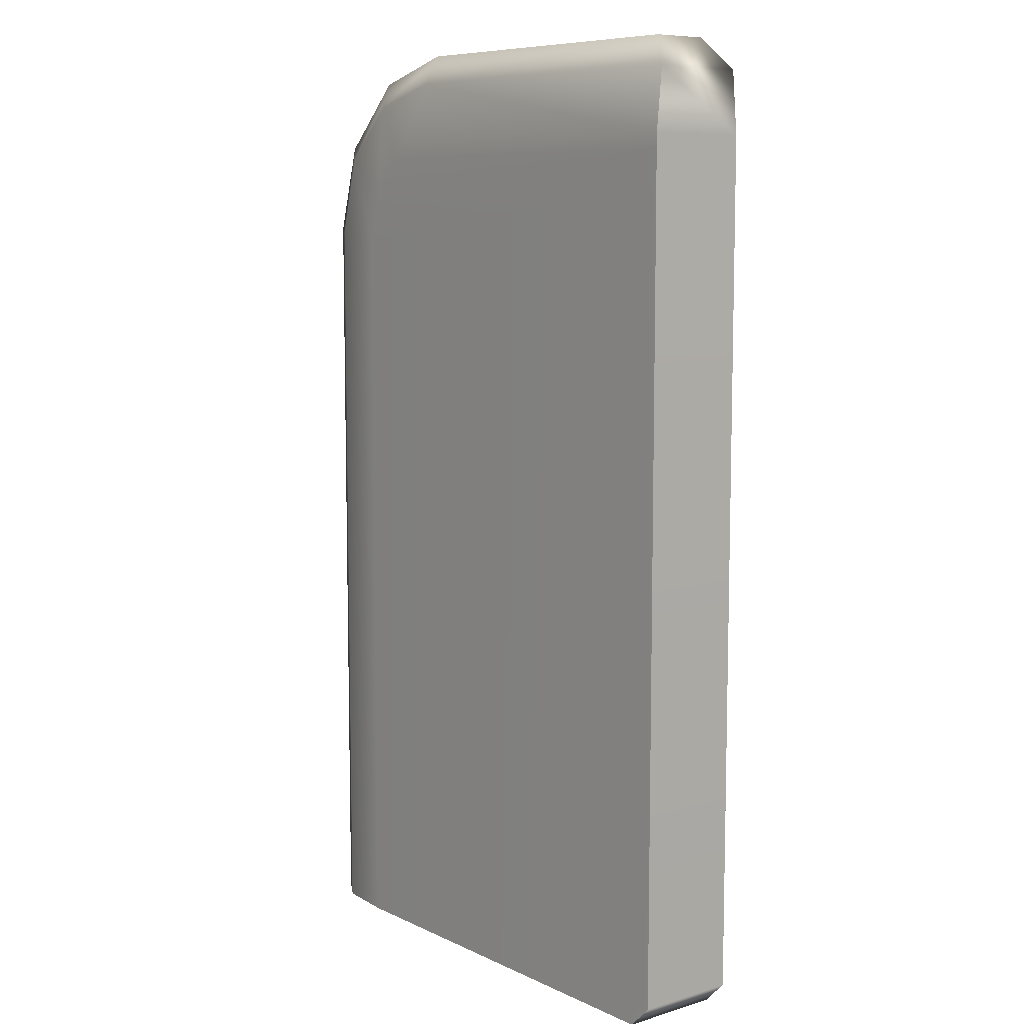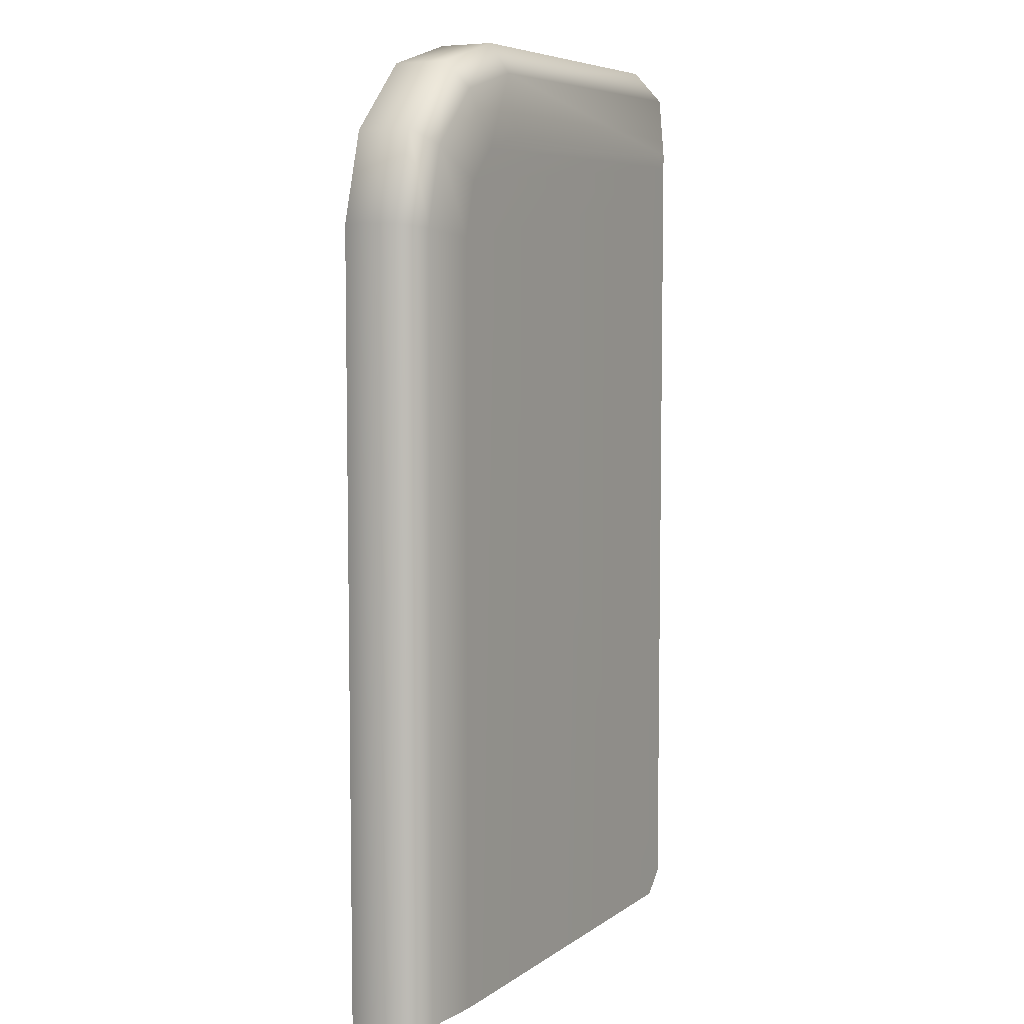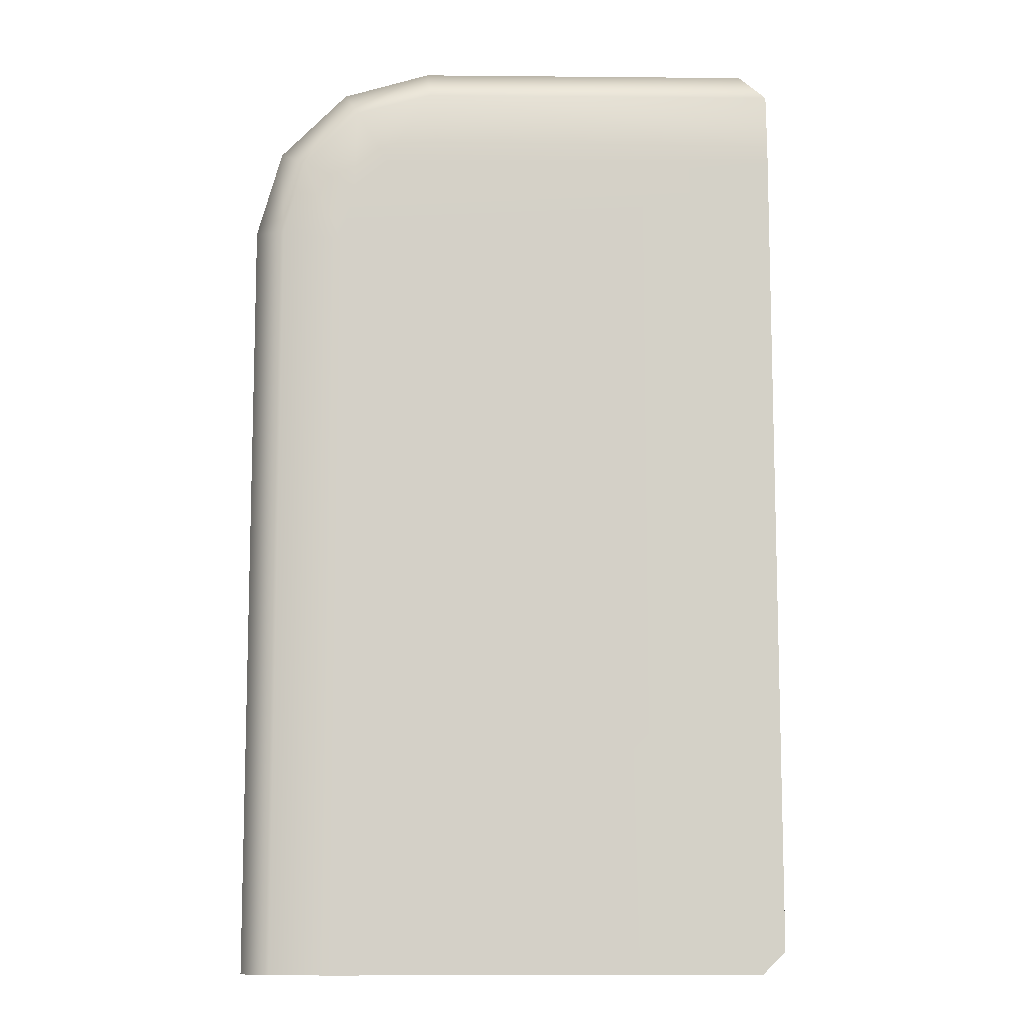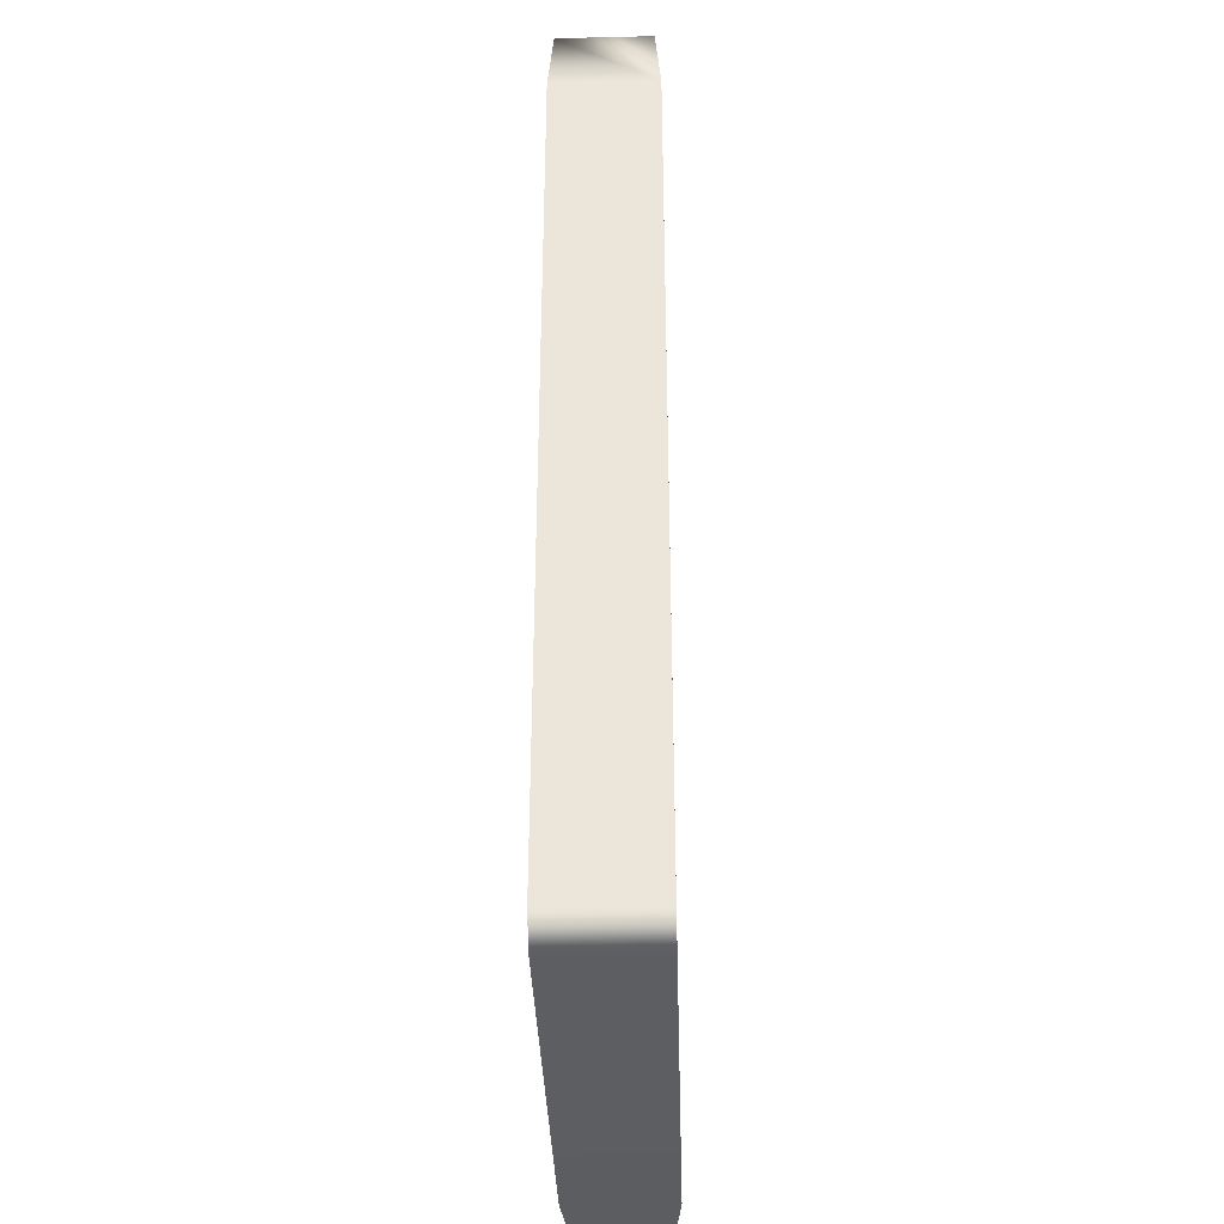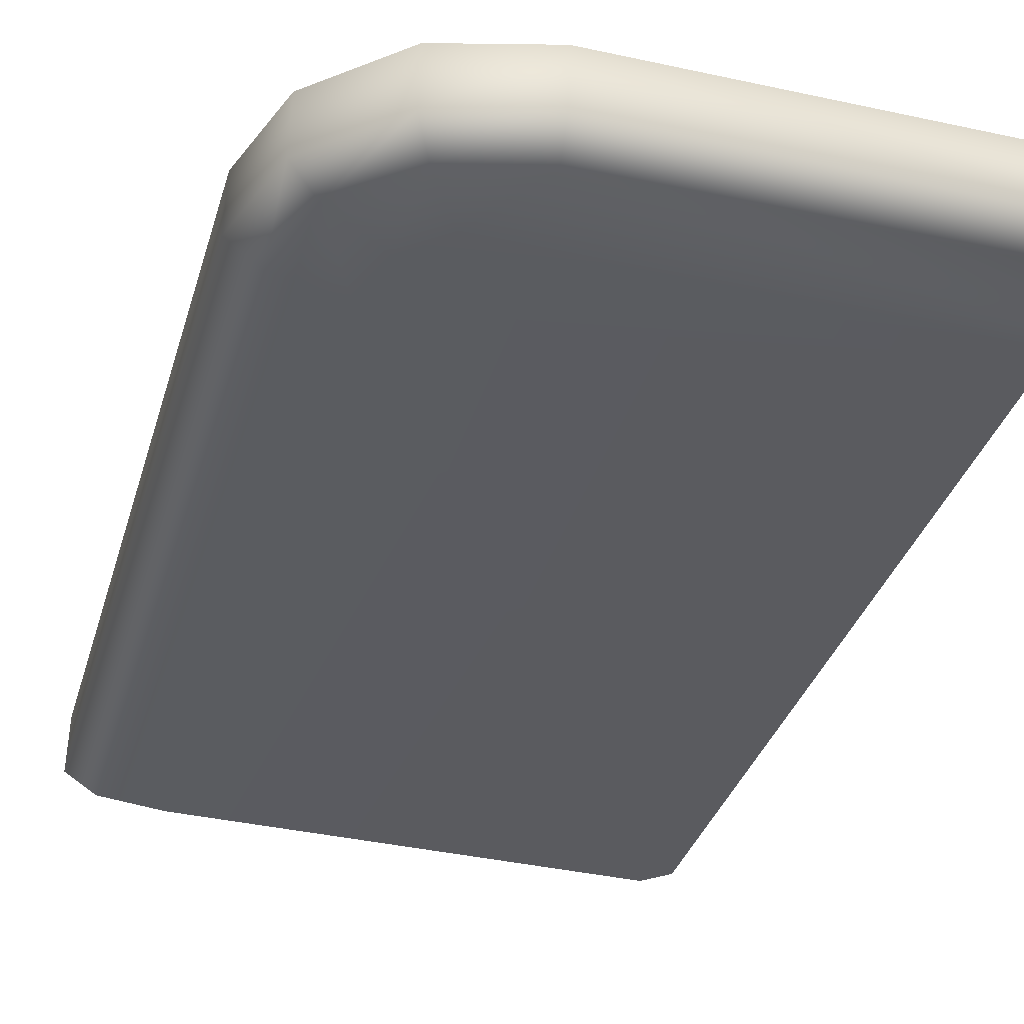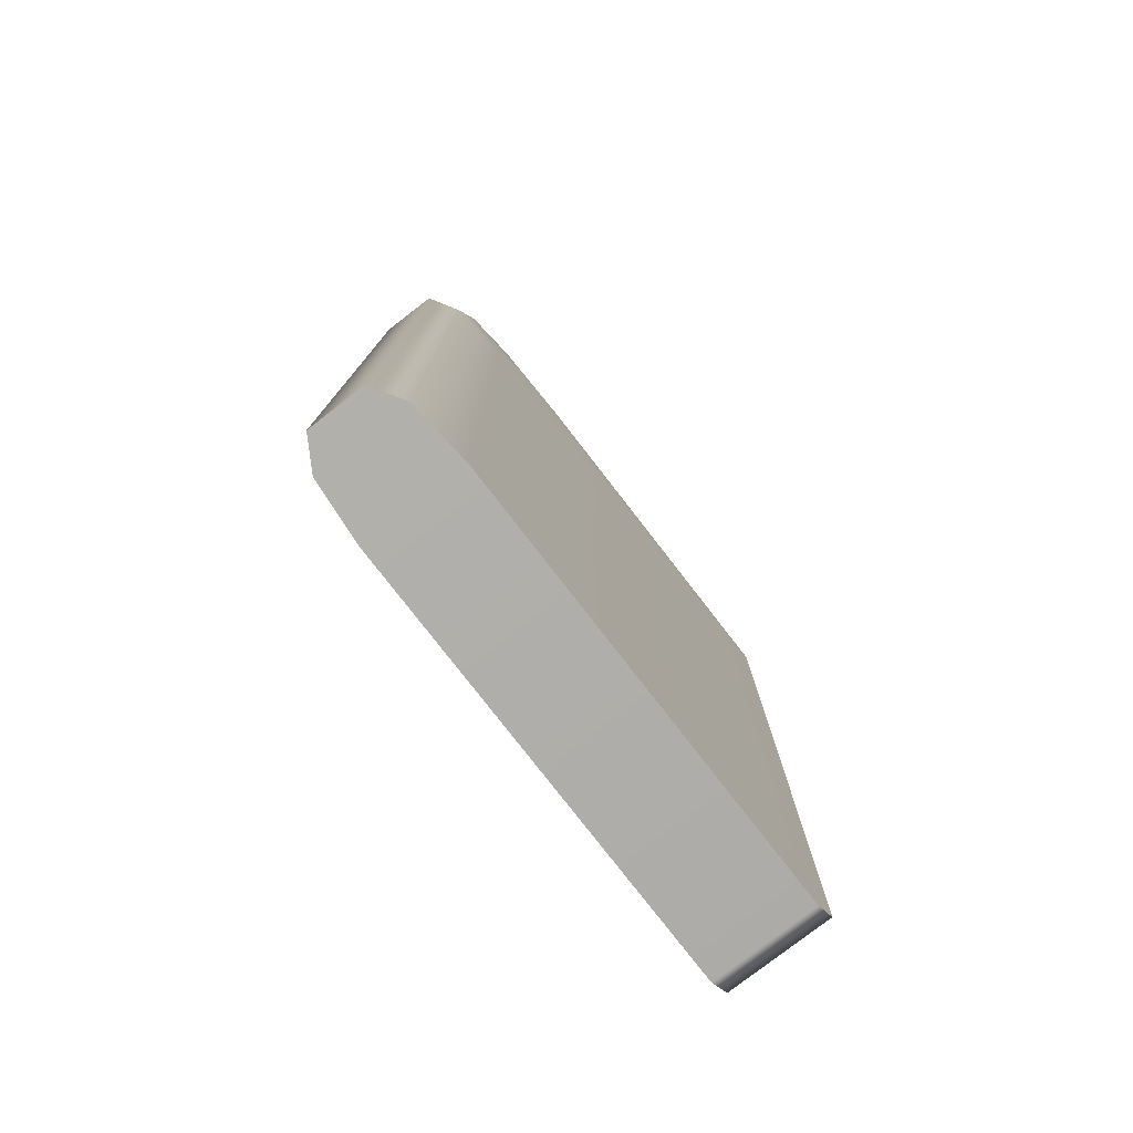
<metadata>
{"format":"obj","ext":"obj","renderer":"f3d","projection":"perspective","resolution":1024,"background":"white","views":[{"elev":8.4,"azim":-130.6,"up":"+Y"},{"elev":6.5,"azim":116.7,"up":"+Y"},{"elev":-9.8,"azim":176.9,"up":"+Y"},{"elev":-36.6,"azim":-90.0,"up":"+Y"},{"elev":-32.8,"azim":164.9,"up":"+Z"},{"elev":-78.5,"azim":126.0,"up":"+Y"}]}
</metadata>
<code>
g default
v 0.2941 0.9373 0.01456
v 0.09492 1.137 0.008461
v 0.1945 1.11 0.01151
v 0.2674 1.037 0.01375
v 0.2905 0.9373 0.1317
v 0.2638 1.037 0.1309
v 0.1909 1.11 0.1287
v 0.09133 1.137 0.1256
v 0.3296 0.9424 0.1095
v 0.3318 0.9424 0.03918
v 0.09711 1.175 0.1024
v 0.09926 1.175 0.03205
v 0.2105 1.143 0.1058
v 0.2127 1.143 0.03553
v 0.2972 1.056 0.1085
v 0.2994 1.056 0.03818
v 0.2162 0.9271 0.005054
v 0.08486 1.058 0.00103
v 0.1543 1.04 0.003157
v 0.1976 0.9965 0.004484
v 0.2122 0.9271 0.1365
v 0.1936 0.9965 0.1359
v 0.1503 1.04 0.1346
v 0.08083 1.058 0.1324
v -0.3735 1.137 0.1114
v -0.3398 1.175 0.08897
v -0.3376 1.175 0.01867
v -0.3699 1.137 -0.00578
v -0.3697 1.058 -0.0129
v -0.3697 1.04 -0.0129
v -0.3697 0.9965 -0.0129
v -0.3697 0.9271 -0.0129
v -0.3737 0.9271 0.1185
v -0.3737 0.9965 0.1185
v -0.3737 1.04 0.1185
v -0.3737 1.058 0.1185
v 0.2941 -0.05233 0.01456
v 0.2905 -0.05233 0.1317
v 0.3296 -0.05233 0.1095
v 0.3318 -0.05233 0.03918
v 0.2162 -0.05233 0.005053
v 0.2122 -0.05233 0.1365
v -0.3697 -0.02302 -0.0129
v -0.3404 -0.05233 -0.012
v -0.3444 -0.05233 0.1194
v -0.3737 -0.02302 0.1185
g FoodRBuckTeeth
f 9 39 40 10
f 11 13 14 12
f 13 15 16 14
f 15 9 10 16
f 3 2 12 14
f 4 3 14 16
f 1 4 16 10
f 5 38 39 9
f 6 5 9 15
f 7 6 15 13
f 8 7 13 11
f 1 37 41 17
f 2 3 19 18
f 3 4 20 19
f 4 1 17 20
f 5 6 22 21
f 6 7 23 22
f 7 8 24 23
f 25 8 11 26
f 27 26 11 12
f 2 28 27 12
f 29 28 2 18
f 19 30 29 18
f 20 31 30 19
f 17 32 31 20
f 17 44 43
f 21 33 46
f 22 34 33 21
f 23 35 34 22
f 36 35 23 24
f 8 25 36 24
f 40 37 1 10
f 42 38 5 21
f 28 29 36 25
f 29 30 35 36
f 30 31 34 35
f 31 32 33 34
f 32 43 46 33
f 45 44 41 42
f 41 37 38 42
f 40 39 38 37
f 26 27 28 25
f 43 44 45 46
f 21 45 42
f 21 46 45
f 17 43 32
f 17 41 44

</code>
